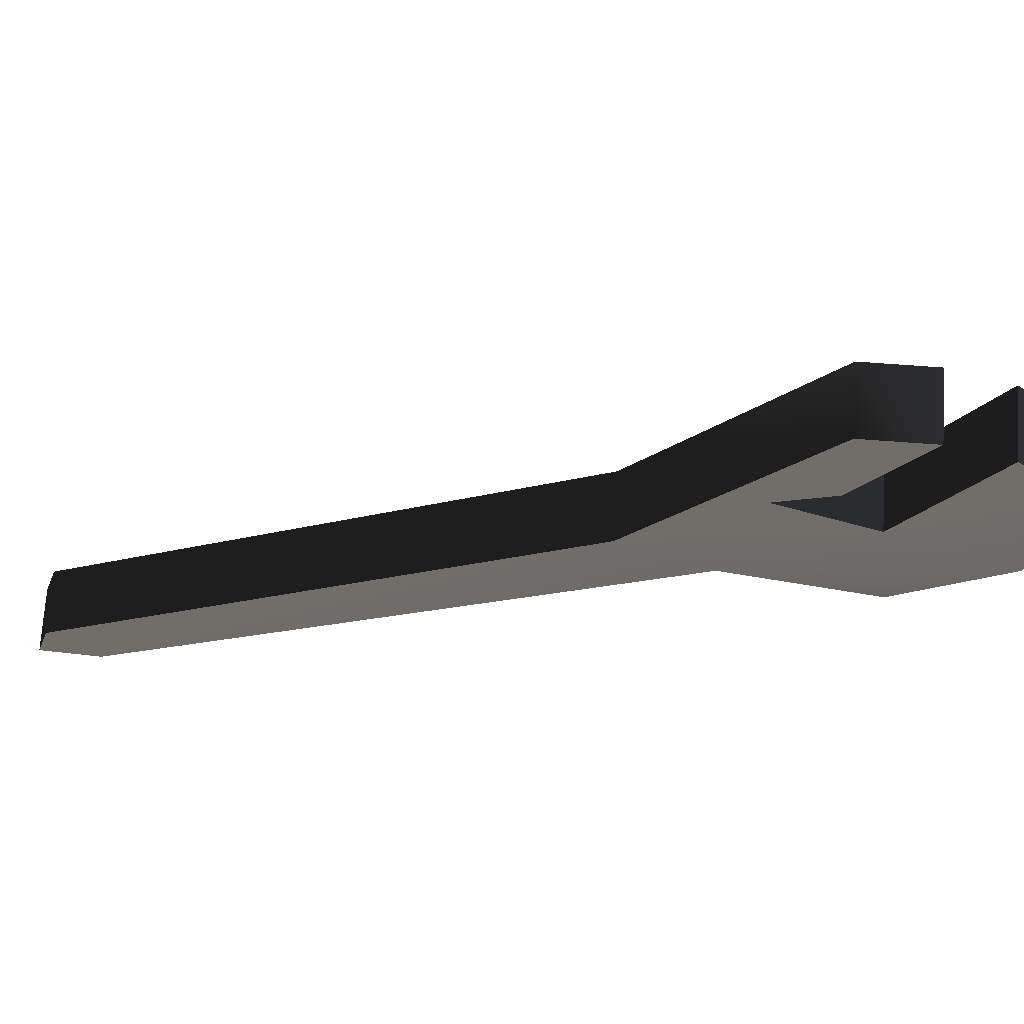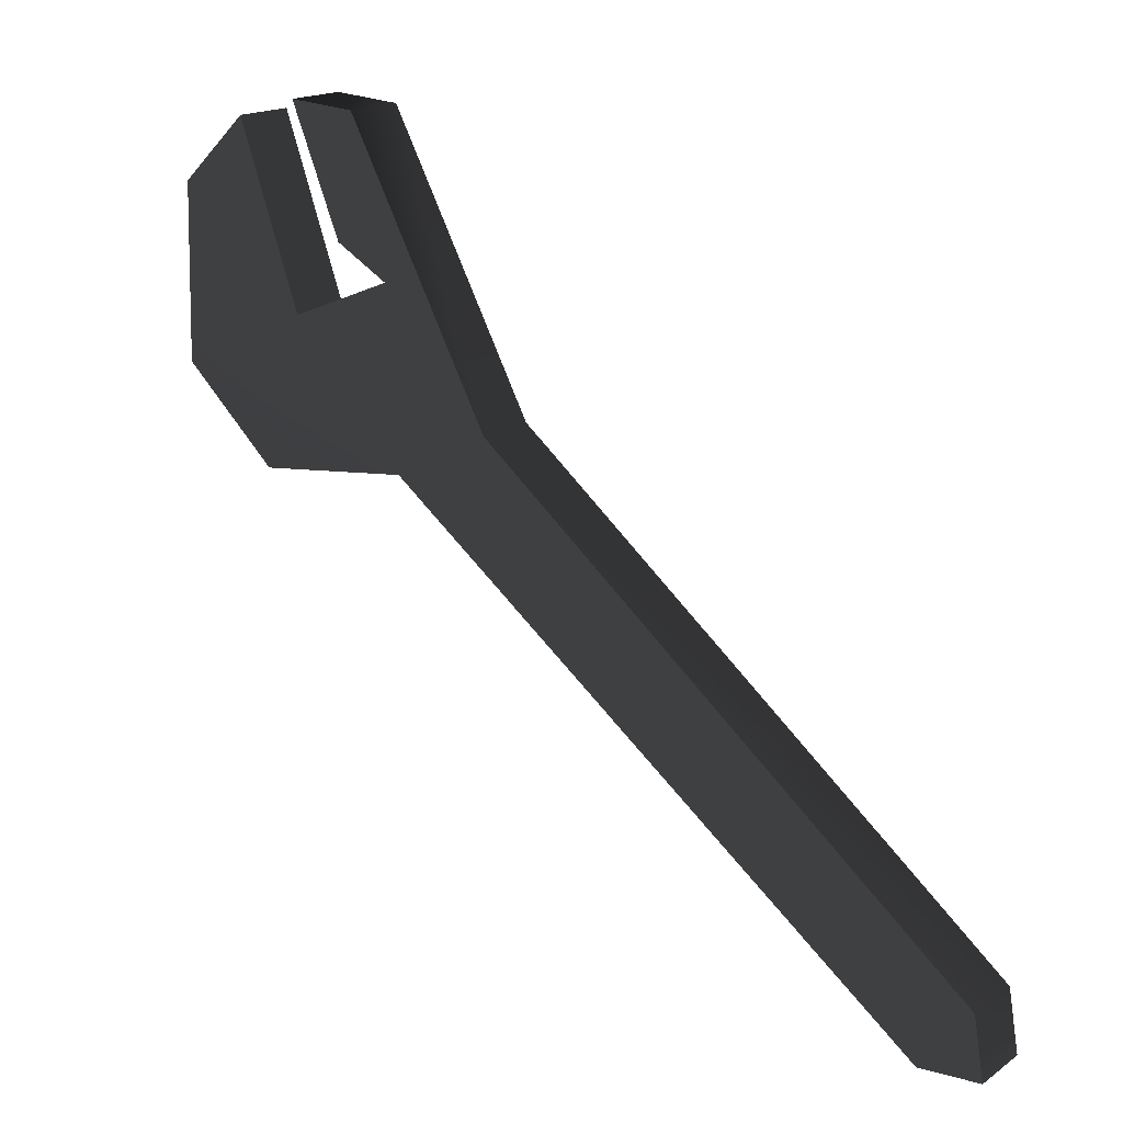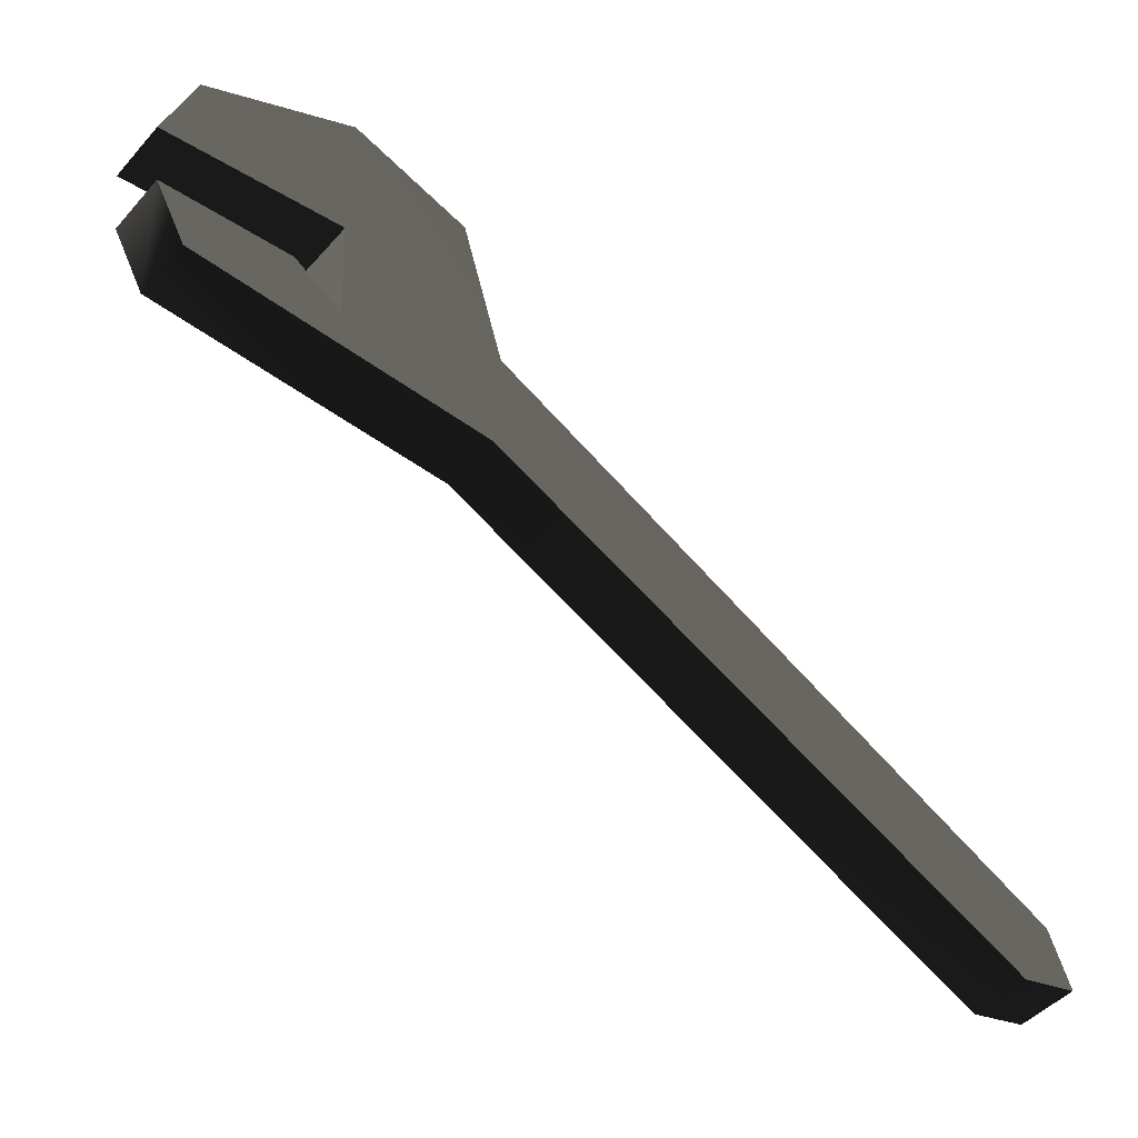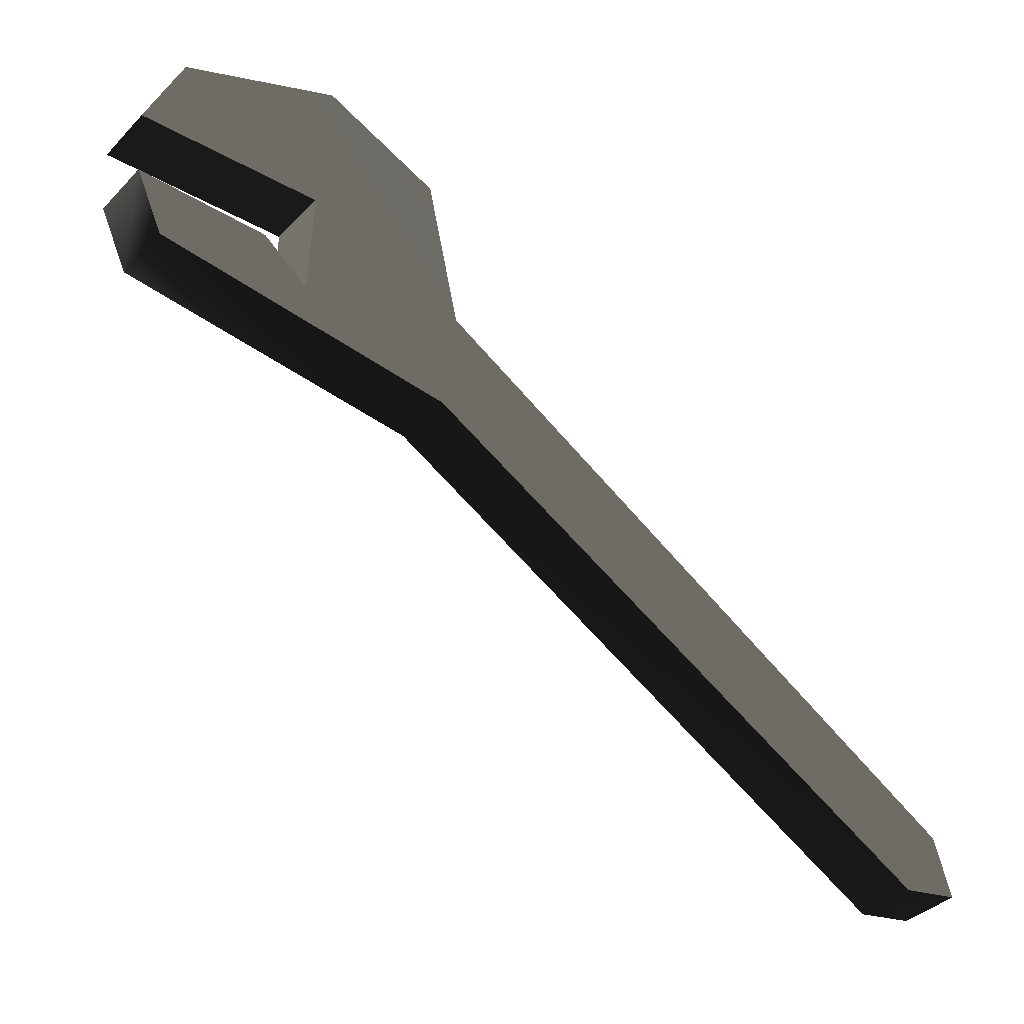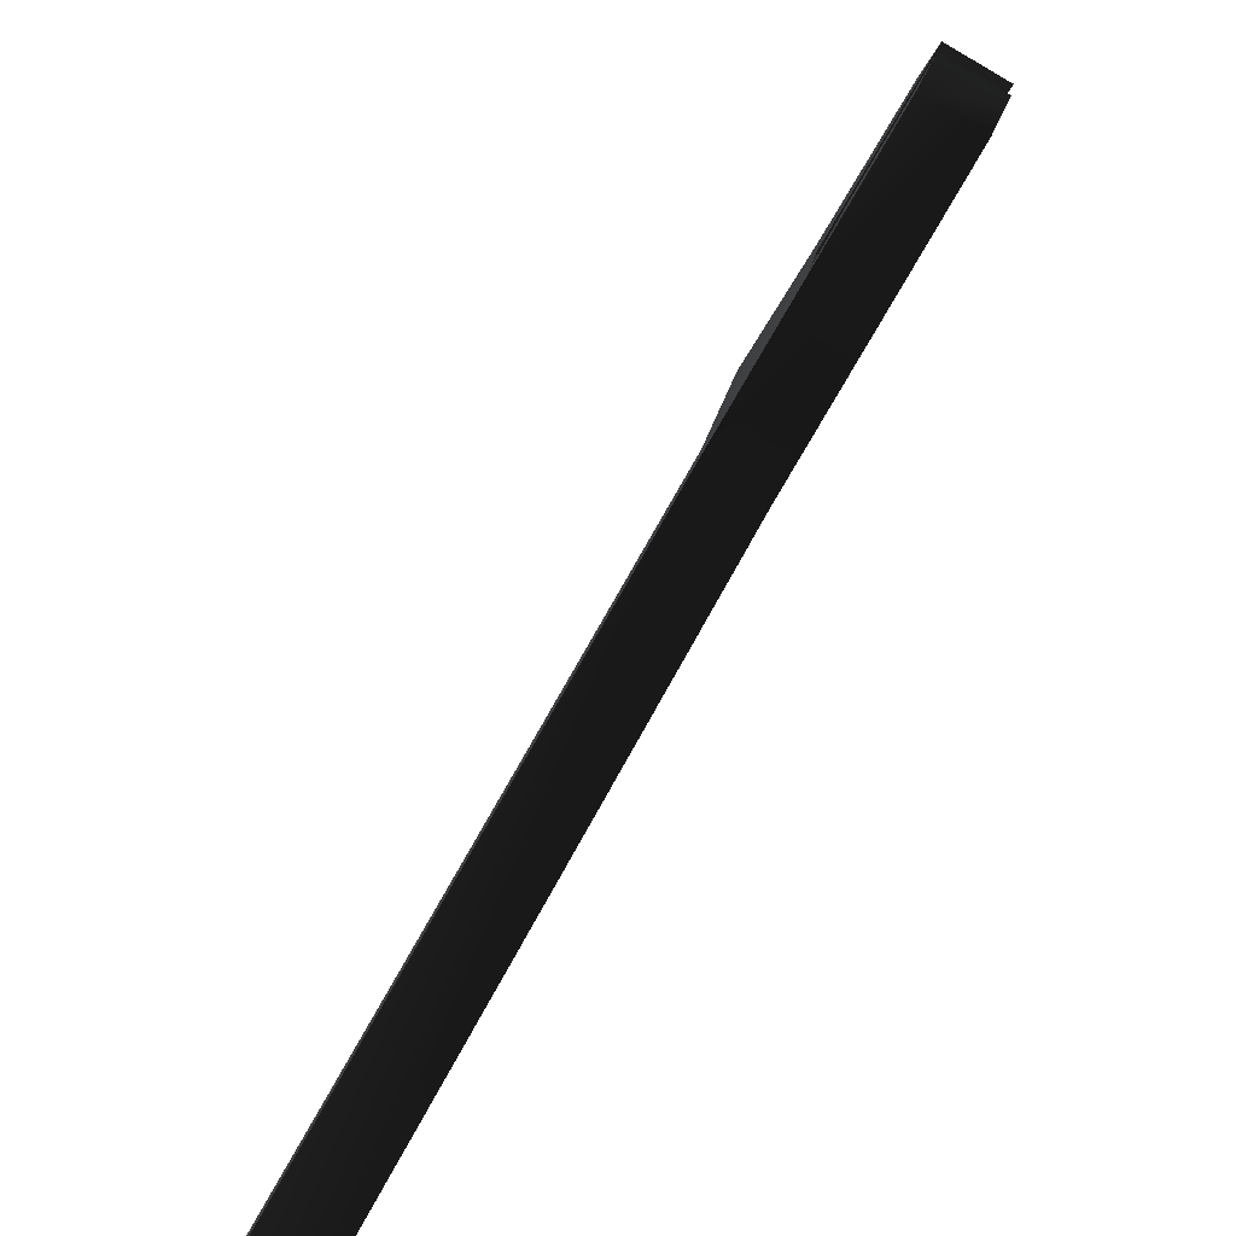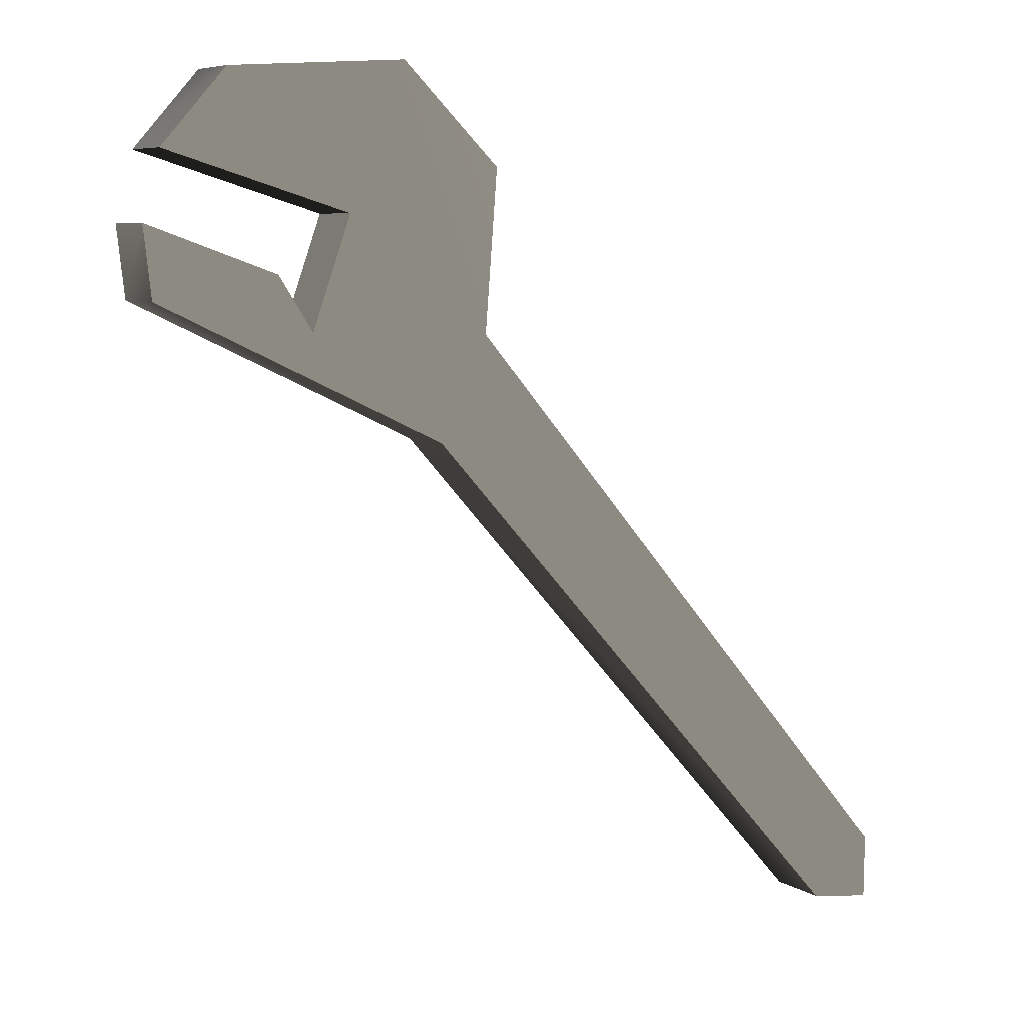
<metadata>
{"format":"obj","ext":"obj","renderer":"f3d","projection":"perspective","resolution":1024,"background":"white","views":[{"elev":45.6,"azim":148.4,"up":"+Z"},{"elev":-49.4,"azim":7.9,"up":"+Y"},{"elev":25.9,"azim":59.8,"up":"+Y"},{"elev":32.5,"azim":63.1,"up":"+Y"},{"elev":39.4,"azim":73.8,"up":"+Z"},{"elev":65.5,"azim":79.5,"up":"+Y"}]}
</metadata>
<code>
v -1.068 3.872 0.8296 0.698 0.698 0.698 #0.498
v -0.8306 3.837 1.074 0.698 0.698 0.698 #0.498
v -0.7239 3.459 0.5217 0.698 0.698 0.698 #0.498
v -0.8306 3.837 1.074 0.698 0.698 0.698 #0.498
v -0.9521 3.667 1.167 0.698 0.698 0.698 #0.498
v -0.8455 3.289 0.6145 0.698 0.698 0.698 #0.498
v -0.9521 3.667 1.167 0.698 0.698 0.698 #0.498
v -0.8306 3.837 1.074 0.698 0.698 0.698 #0.498
v -1.068 3.872 0.8296 0.698 0.698 0.698 #0.498
v -0.3914 3.32 0.7021 0.698 0.698 0.698 #0.498
v -0.5371 3.467 0.7805 0.698 0.698 0.698 #0.498
v -0.4294 3.606 1.176 0.698 0.698 0.698 #0.498
v -0.551 3.436 1.269 0.698 0.698 0.698 #0.498
v -0.6584 3.297 0.8735 0.698 0.698 0.698 #0.498
v -0.5129 3.15 0.7952 0.698 0.698 0.698 #0.498
v -0.5371 3.467 0.7805 0.698 0.698 0.698 #0.498
v -0.6313 3.744 1.164 0.698 0.698 0.698 #0.498
v -0.4294 3.606 1.176 0.698 0.698 0.698 #0.498
v -0.3914 3.32 0.7021 0.698 0.698 0.698 #0.498
v -0.5129 3.15 0.7952 0.698 0.698 0.698 #0.498
v -0.6584 3.297 0.8735 0.698 0.698 0.698 #0.498
v -0.7529 3.573 1.257 0.698 0.698 0.698 #0.498
v -0.6313 3.744 1.164 0.698 0.698 0.698 #0.498
v -0.5371 3.467 0.7805 0.698 0.698 0.698 #0.498
v -0.6313 3.744 1.164 0.698 0.698 0.698 #0.498
v -0.7529 3.573 1.257 0.698 0.698 0.698 #0.498
v -0.551 3.436 1.269 0.698 0.698 0.698 #0.498
v -0.551 3.436 1.269 0.698 0.698 0.698 #0.498
v -0.7529 3.573 1.257 0.698 0.698 0.698 #0.498
v -0.6584 3.297 0.8735 0.698 0.698 0.698 #0.498
v -0.2407 2.759 0.4346 0.698 0.698 0.698 #0.498
v -0.1194 2.929 0.3416 0.698 0.698 0.698 #0.498
v -0.4294 3.606 1.176 0.698 0.698 0.698 #0.498
v 1.086 1.192 -0.7002 0.698 0.698 0.698 #0.498
v -0.2407 2.759 0.4346 0.698 0.698 0.698 #0.498
v -0.5564 2.872 0.229 0.698 0.698 0.698 #0.498
v -0.2407 2.759 0.4346 0.698 0.698 0.698 #0.498
v 1.086 1.192 -0.7002 0.698 0.698 0.698 #0.498
v 1.207 1.363 -0.7932 0.698 0.698 0.698 #0.498
v 1.089 1.084 -0.8943 0.698 0.698 0.698 #0.498
v 0.9014 1.197 -0.9321 0.698 0.698 0.698 #0.498
v 1.023 1.367 -1.025 0.698 0.698 0.698 #0.498
v -0.4348 3.042 0.136 0.698 0.698 0.698 #0.498
v 1.023 1.367 -1.025 0.698 0.698 0.698 #0.498
v 0.9014 1.197 -0.9321 0.698 0.698 0.698 #0.498
v 0.9014 1.197 -0.9321 0.698 0.698 0.698 #0.498
v 1.089 1.084 -0.8943 0.698 0.698 0.698 #0.498
v 1.086 1.192 -0.7002 0.698 0.698 0.698 #0.498
v 1.207 1.363 -0.7932 0.698 0.698 0.698 #0.498
v 1.21 1.254 -0.9873 0.698 0.698 0.698 #0.498
v 1.023 1.367 -1.025 0.698 0.698 0.698 #0.498
v 1.21 1.254 -0.9873 0.698 0.698 0.698 #0.498
v 1.207 1.363 -0.7932 0.698 0.698 0.698 #0.498
v 1.086 1.192 -0.7002 0.698 0.698 0.698 #0.498
v 1.023 1.367 -1.025 0.698 0.698 0.698 #0.498
v -0.4348 3.042 0.136 0.698 0.698 0.698 #0.498
v -0.1194 2.929 0.3416 0.698 0.698 0.698 #0.498
v -0.8938 3.324 0.01269 0.698 0.698 0.698 #0.498
v -1.032 3.13 0.1187 0.698 0.698 0.698 #0.498
v -1.279 3.458 0.3579 0.698 0.698 0.698 #0.498
v -0.7239 3.459 0.5217 0.698 0.698 0.698 #0.498
v -1.158 3.628 0.2649 0.698 0.698 0.698 #0.498
v -1.068 3.872 0.8296 0.698 0.698 0.698 #0.498
v -1.279 3.458 0.3579 0.698 0.698 0.698 #0.498
v -0.8455 3.289 0.6145 0.698 0.698 0.698 #0.498
v -1.189 3.702 0.9224 0.698 0.698 0.698 #0.498
v -0.8455 3.289 0.6145 0.698 0.698 0.698 #0.498
v -0.9521 3.667 1.167 0.698 0.698 0.698 #0.498
v -1.189 3.702 0.9224 0.698 0.698 0.698 #0.498
v -1.158 3.628 0.2649 0.698 0.698 0.698 #0.498
v -1.279 3.458 0.3579 0.698 0.698 0.698 #0.498
v -1.189 3.702 0.9224 0.698 0.698 0.698 #0.498
v -0.4348 3.042 0.136 0.698 0.698 0.698 #0.498
v -0.5564 2.872 0.229 0.698 0.698 0.698 #0.498
v -1.032 3.13 0.1187 0.698 0.698 0.698 #0.498
v -0.7239 3.459 0.5217 0.698 0.698 0.698 #0.498
v -0.8455 3.289 0.6145 0.698 0.698 0.698 #0.498
v -0.5129 3.15 0.7952 0.698 0.698 0.698 #0.498
v -0.5564 2.872 0.229 0.698 0.698 0.698 #0.498
v -0.8455 3.289 0.6145 0.698 0.698 0.698 #0.498
v -1.279 3.458 0.3579 0.698 0.698 0.698 #0.498
v -0.4348 3.042 0.136 0.698 0.698 0.698 #0.498
v -0.8938 3.324 0.01269 0.698 0.698 0.698 #0.498
v -1.158 3.628 0.2649 0.698 0.698 0.698 #0.498
v -0.4294 3.606 1.176 0.698 0.698 0.698 #0.498
v -0.1194 2.929 0.3416 0.698 0.698 0.698 #0.498
v -0.3914 3.32 0.7021 0.698 0.698 0.698 #0.498
v -0.5129 3.15 0.7952 0.698 0.698 0.698 #0.498
v -0.2407 2.759 0.4346 0.698 0.698 0.698 #0.498
v -0.551 3.436 1.269 0.698 0.698 0.698 #0.498
v -0.7239 3.459 0.5217 0.698 0.698 0.698 #0.498
v -0.3914 3.32 0.7021 0.698 0.698 0.698 #0.498
v -0.1194 2.929 0.3416 0.698 0.698 0.698 #0.498
v -0.8455 3.289 0.6145 0.698 0.698 0.698 #0.498
v -0.5564 2.872 0.229 0.698 0.698 0.698 #0.498
v -0.2407 2.759 0.4346 0.698 0.698 0.698 #0.498
v -0.1194 2.929 0.3416 0.698 0.698 0.698 #0.498
v -0.4348 3.042 0.136 0.698 0.698 0.698 #0.498
v -0.7239 3.459 0.5217 0.698 0.698 0.698 #0.498
v -0.2407 2.759 0.4346 0.698 0.698 0.698 #0.498
v -0.5129 3.15 0.7952 0.698 0.698 0.698 #0.498
v -0.8455 3.289 0.6145 0.698 0.698 0.698 #0.498
v -1.158 3.628 0.2649 0.698 0.698 0.698 #0.498
v -0.7239 3.459 0.5217 0.698 0.698 0.698 #0.498
v -0.4348 3.042 0.136 0.698 0.698 0.698 #0.498
v -1.279 3.458 0.3579 0.698 0.698 0.698 #0.498
v -1.032 3.13 0.1187 0.698 0.698 0.698 #0.498
v -0.5564 2.872 0.229 0.698 0.698 0.698 #0.498
v -0.1194 2.929 0.3416 0.698 0.698 0.698 #0.498
v 1.207 1.363 -0.7932 0.698 0.698 0.698 #0.498
v 1.023 1.367 -1.025 0.698 0.698 0.698 #0.498
v 0.9014 1.197 -0.9321 0.698 0.698 0.698 #0.498
v -0.5564 2.872 0.229 0.698 0.698 0.698 #0.498
v -0.4348 3.042 0.136 0.698 0.698 0.698 #0.498
v -0.5564 2.872 0.229 0.698 0.698 0.698 #0.498
v 0.9014 1.197 -0.9321 0.698 0.698 0.698 #0.498
v 1.086 1.192 -0.7002 0.698 0.698 0.698 #0.498
v 1.207 1.363 -0.7932 0.698 0.698 0.698 #0.498
v -0.1194 2.929 0.3416 0.698 0.698 0.698 #0.498
v -0.2407 2.759 0.4346 0.698 0.698 0.698 #0.498
v 1.086 1.192 -0.7002 0.698 0.698 0.698 #0.498
v 1.089 1.084 -0.8943 0.698 0.698 0.698 #0.498
v 1.21 1.254 -0.9873 0.698 0.698 0.698 #0.498
v 1.023 1.367 -1.025 0.698 0.698 0.698 #0.498
v 1.21 1.254 -0.9873 0.698 0.698 0.698 #0.498
v 1.089 1.084 -0.8943 0.698 0.698 0.698 #0.498
v -0.4294 3.606 1.176 0.698 0.698 0.698 #0.498
v -0.551 3.436 1.269 0.698 0.698 0.698 #0.498
v -0.2407 2.759 0.4346 0.698 0.698 0.698 #0.498
v -0.551 3.436 1.269 0.698 0.698 0.698 #0.498
v -0.4294 3.606 1.176 0.698 0.698 0.698 #0.498
v -0.6313 3.744 1.164 0.698 0.698 0.698 #0.498
v -0.5371 3.467 0.7805 0.698 0.698 0.698 #0.498
v -0.6584 3.297 0.8735 0.698 0.698 0.698 #0.498
v -0.7529 3.573 1.257 0.698 0.698 0.698 #0.498
v -0.6584 3.297 0.8735 0.698 0.698 0.698 #0.498
v -0.5371 3.467 0.7805 0.698 0.698 0.698 #0.498
v -0.3914 3.32 0.7021 0.698 0.698 0.698 #0.498
v -0.5129 3.15 0.7952 0.698 0.698 0.698 #0.498
v -0.3914 3.32 0.7021 0.698 0.698 0.698 #0.498
v -0.7239 3.459 0.5217 0.698 0.698 0.698 #0.498
v -0.8455 3.289 0.6145 0.698 0.698 0.698 #0.498
v -0.7239 3.459 0.5217 0.698 0.698 0.698 #0.498
v -0.8306 3.837 1.074 0.698 0.698 0.698 #0.498
v -1.068 3.872 0.8296 0.698 0.698 0.698 #0.498
v -1.189 3.702 0.9224 0.698 0.698 0.698 #0.498
v -0.9521 3.667 1.167 0.698 0.698 0.698 #0.498
v -1.189 3.702 0.9224 0.698 0.698 0.698 #0.498
v -1.068 3.872 0.8296 0.698 0.698 0.698 #0.498
v -1.158 3.628 0.2649 0.698 0.698 0.698 #0.498
v -1.279 3.458 0.3579 0.698 0.698 0.698 #0.498
v -1.158 3.628 0.2649 0.698 0.698 0.698 #0.498
v -0.8938 3.324 0.01269 0.698 0.698 0.698 #0.498
v -1.032 3.13 0.1187 0.698 0.698 0.698 #0.498
v -0.8938 3.324 0.01269 0.698 0.698 0.698 #0.498
v -0.4348 3.042 0.136 0.698 0.698 0.698 #0.498
f 1 2 3
f 4 5 6
f 7 8 9
f 10 11 12
f 13 14 15
f 16 17 18
f 19 20 21
f 22 23 24
f 25 26 27
f 28 29 30
f 31 32 33
f 34 35 36
f 37 38 39
f 40 41 42
f 43 44 45
f 46 47 48
f 49 50 51
f 52 53 54
f 55 56 57
f 58 59 60
f 61 62 63
f 64 65 66
f 67 68 69
f 70 71 72
f 73 74 75
f 76 77 78
f 79 80 81
f 82 83 84
f 85 86 87
f 88 89 90
f 91 92 93
f 94 95 96
f 97 98 99
f 100 101 102
f 103 104 105
f 106 107 108
f 109 110 111
f 112 113 114
f 115 116 117
f 118 119 120
f 121 122 123
f 124 125 126
f 127 128 129
f 130 131 132
f 133 134 135
f 136 137 138
f 139 140 141
f 142 143 144
f 145 146 147
f 148 149 150
f 151 152 153
f 154 155 156

</code>
